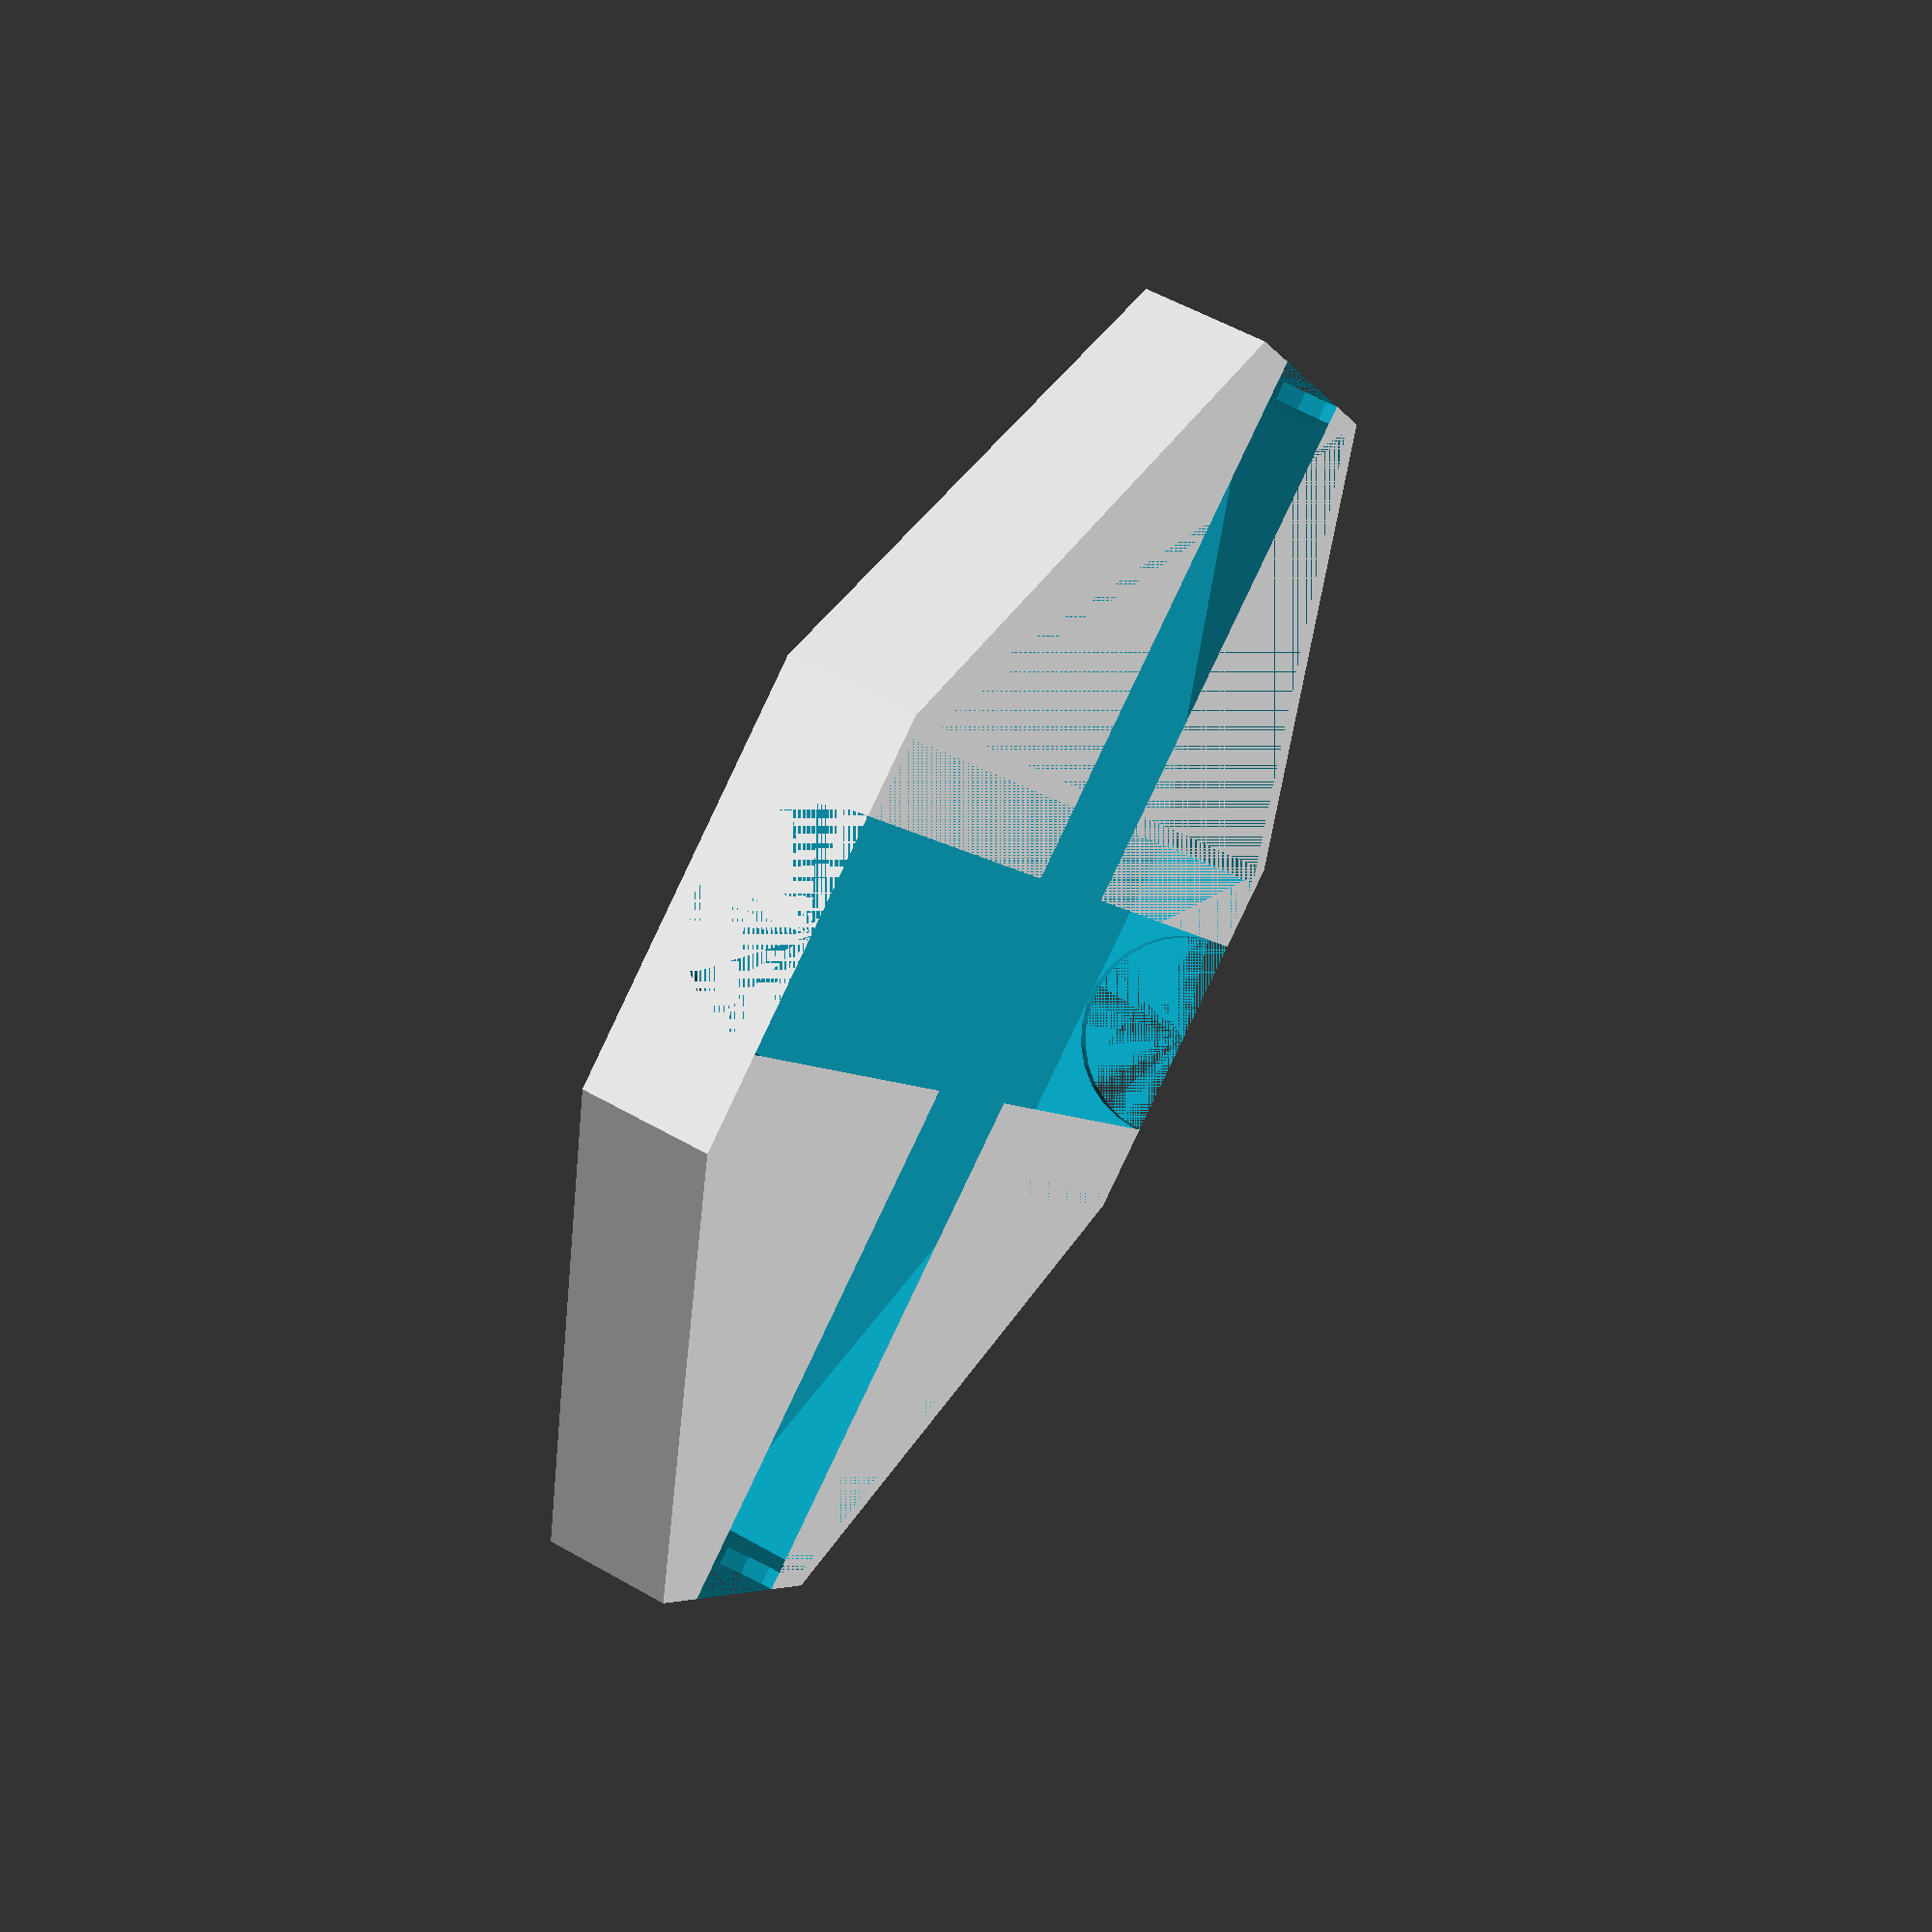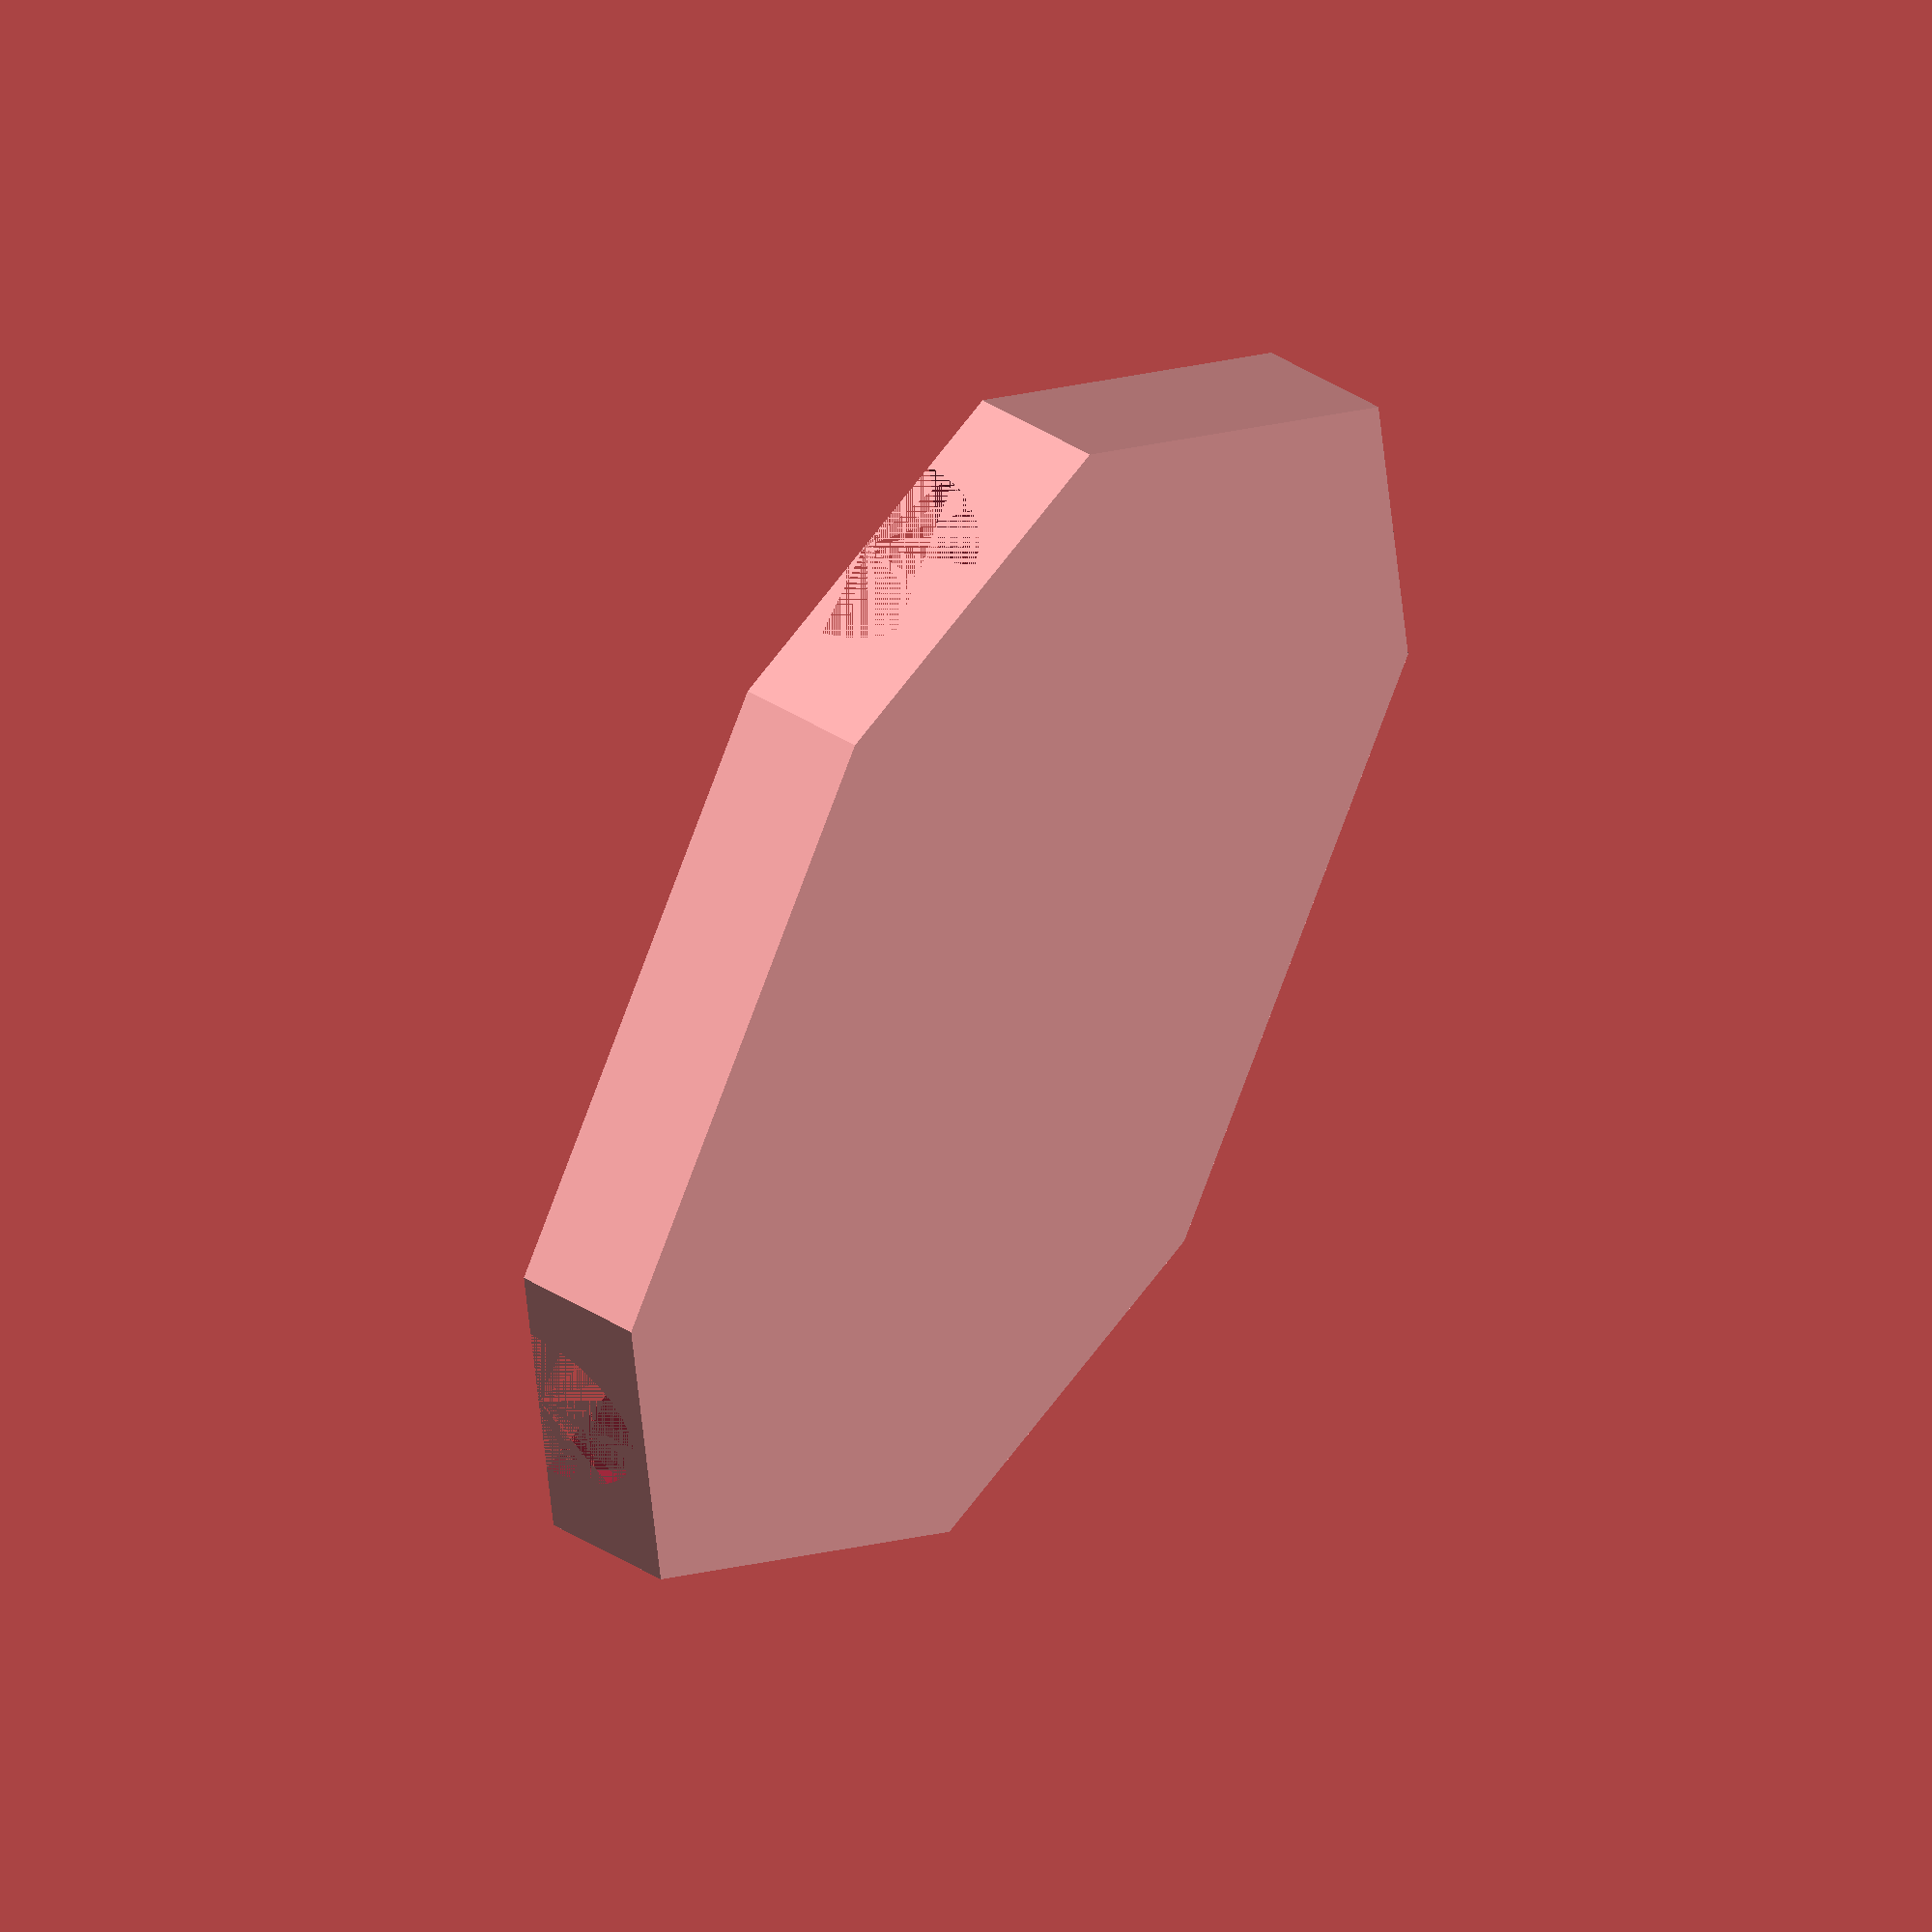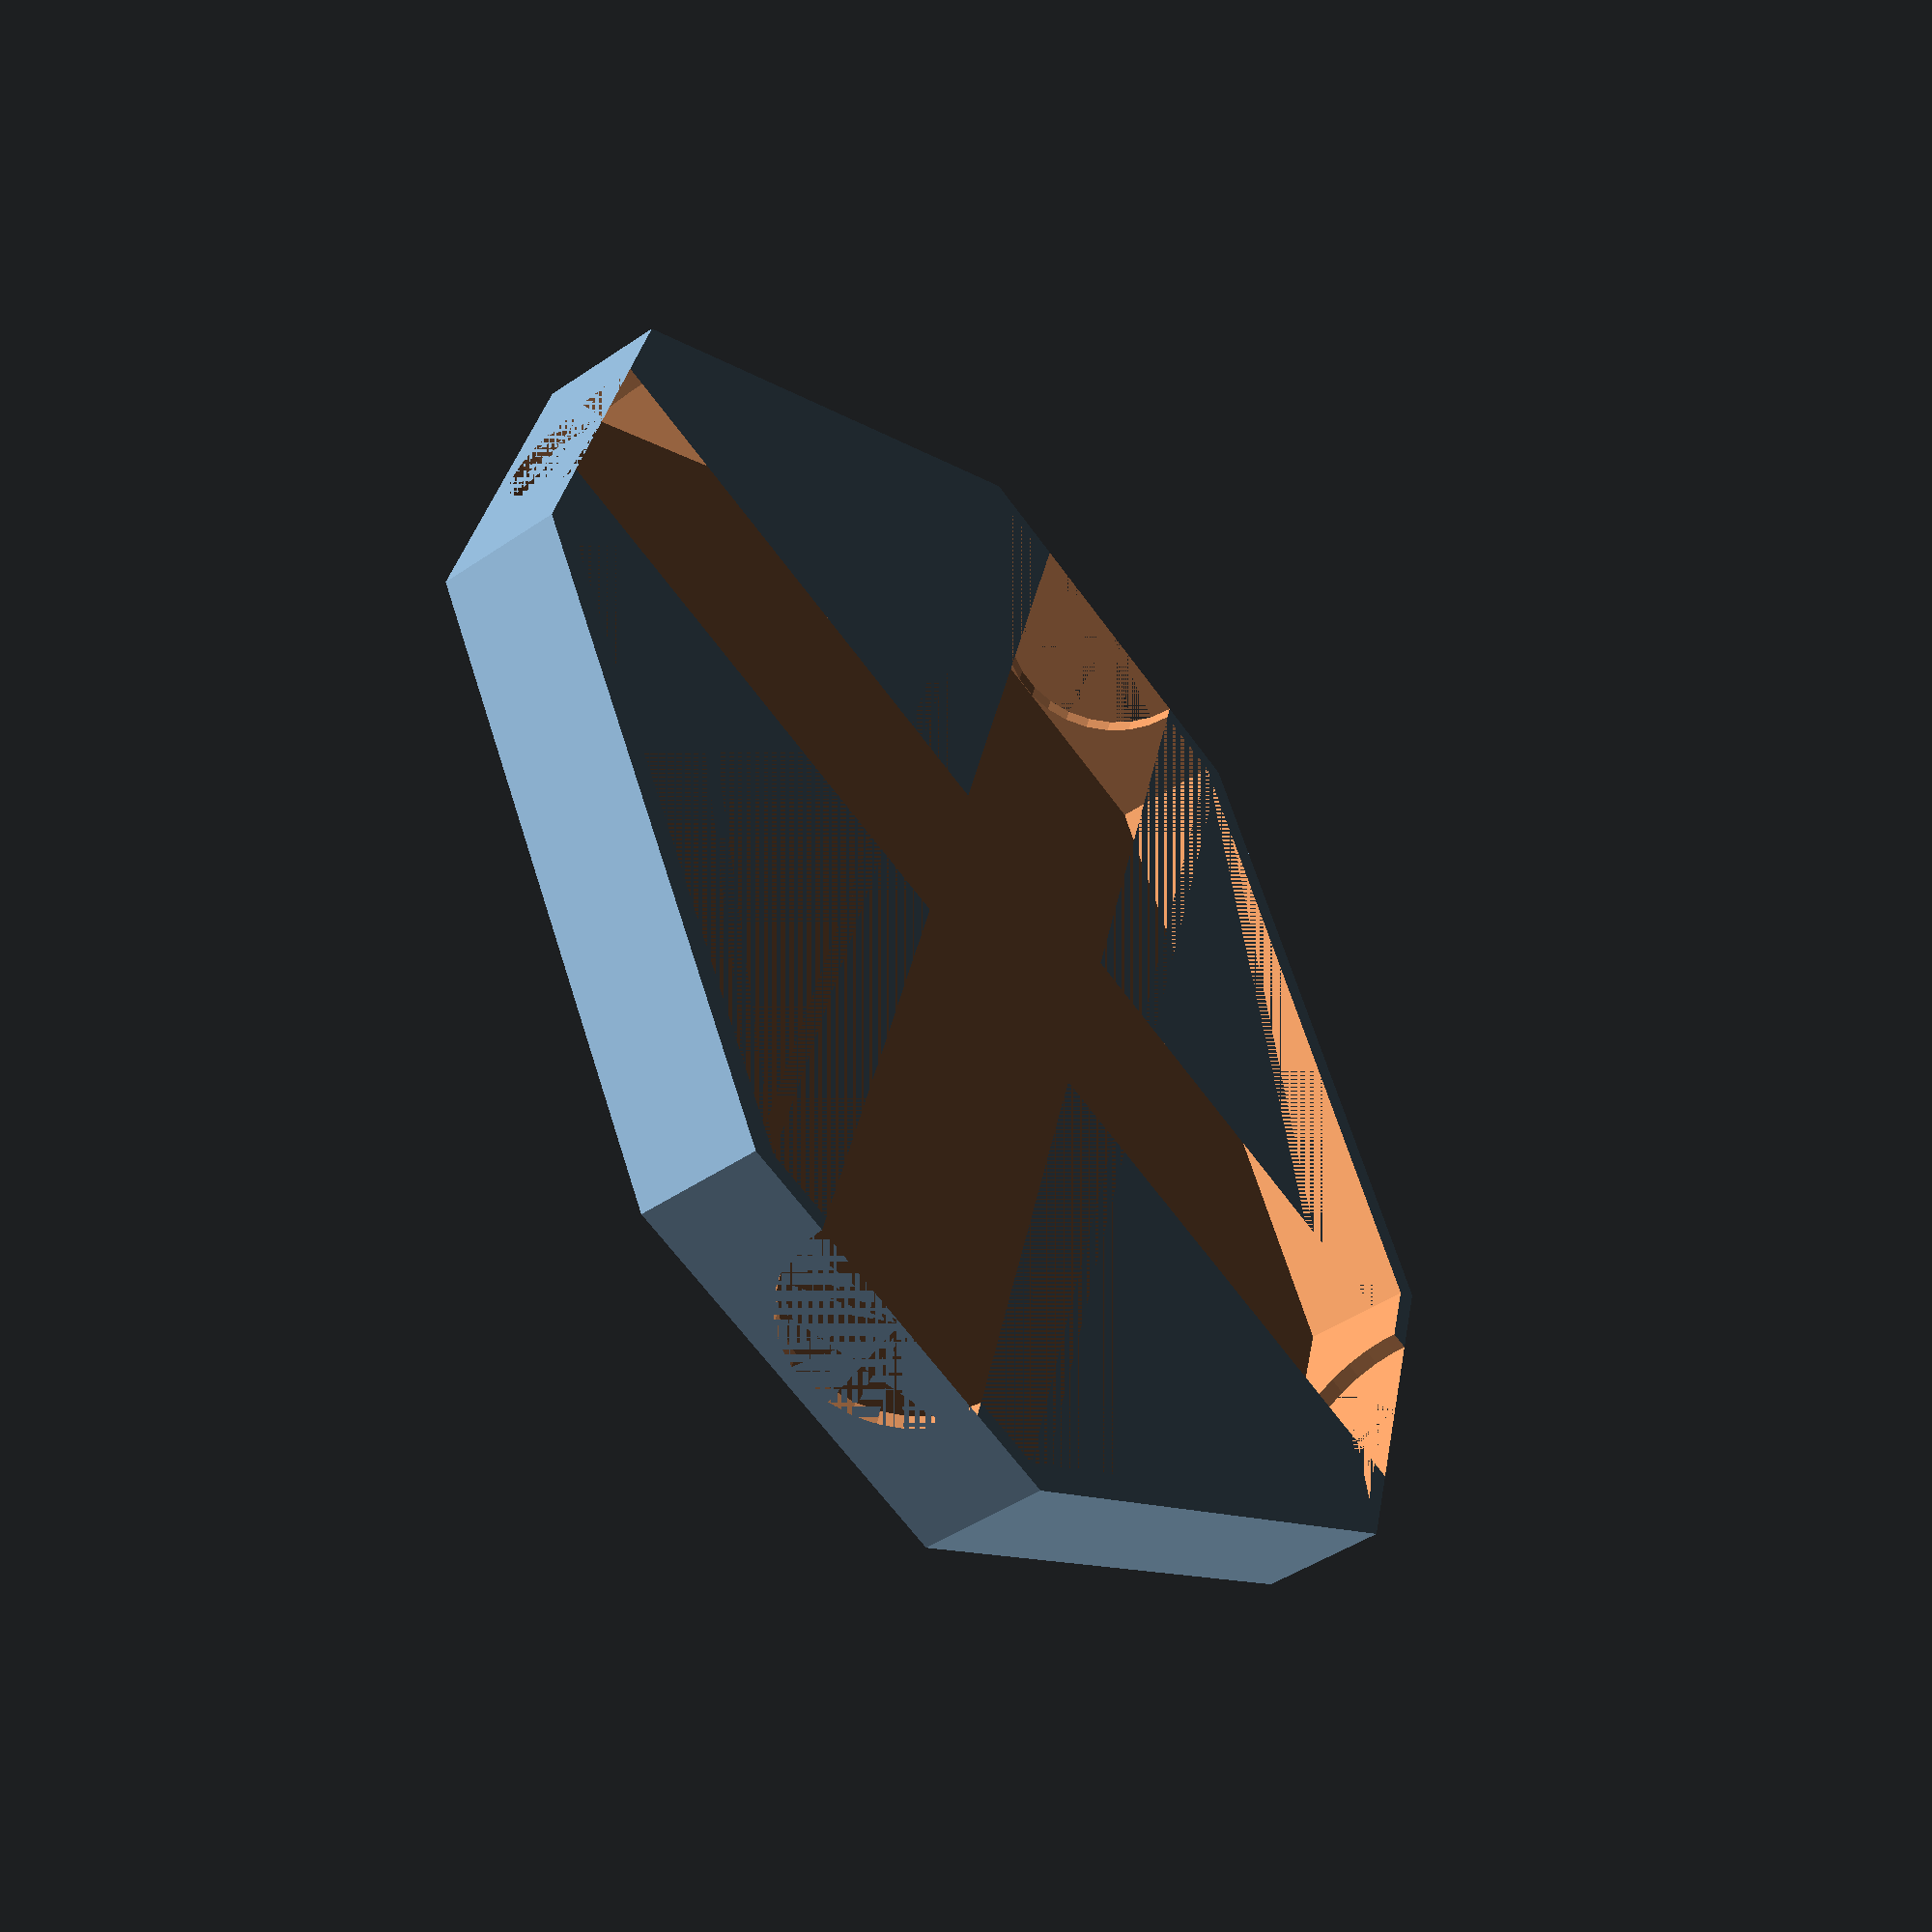
<openscad>
$fieldDiameter=10;
$fieldSeparator=5;
$boardHeight=7;
$fieldDepth=5;
$homeHeight=3;
$boardOffset=2.5;
$lidHeight=2;

module shape(x_dist, y_dist, h) {
polyhedron(points=[
[-x_dist, -y_dist, 0],
[-x_dist, y_dist, 0],
[-y_dist, x_dist, 0],
[y_dist, x_dist, 0],
[x_dist, y_dist, 0],
[x_dist, -y_dist, 0],
[y_dist, -x_dist, 0],
[-y_dist, -x_dist, 0],
[-x_dist, -y_dist, h],
[-x_dist, y_dist, h],
[-y_dist, x_dist, h],
[y_dist, x_dist, h],
[x_dist, y_dist, h],
[x_dist, -y_dist, h],
[y_dist, -x_dist, h],
[-y_dist, -x_dist, h]
], faces=[
[7, 6, 5, 4, 3, 2, 1, 0],
[8, 9, 10, 11, 12, 13, 14, 15],
[0, 1, 9, 8],
[1, 2, 10, 9],
[2, 3, 11, 10],
[3, 4, 12, 11],
[4, 5, 13, 12],
[5, 6, 14, 13],
[6, 7, 15, 14],
[7, 0, 8, 15]
]);
}

module lid() {
x_dist = $fieldDiameter*5.5+$fieldSeparator*6;
y_dist = $fieldDiameter*1.5+$fieldSeparator*2;

h=$boardHeight+10;

difference() {
shape(x_dist+$boardOffset, y_dist+$boardOffset, h);
translate([0,0,$lidHeight]) shape(x_dist, y_dist, h-$lidHeight);

translate([0, 0, h]) {
rotate([90, 0, 0])
cylinder(h=x_dist*2+$boardOffset*2, r=h-($boardHeight-$fieldDepth), center=true);
rotate([0, 90, 0])
cylinder(h=x_dist*2+$boardOffset*2, r=h-($boardHeight-$fieldDepth), center=true);
}

}
}

lid();
</openscad>
<views>
elev=124.3 azim=146.6 roll=239.0 proj=p view=wireframe
elev=312.1 azim=187.2 roll=124.3 proj=o view=solid
elev=226.4 azim=15.4 roll=232.2 proj=p view=solid
</views>
